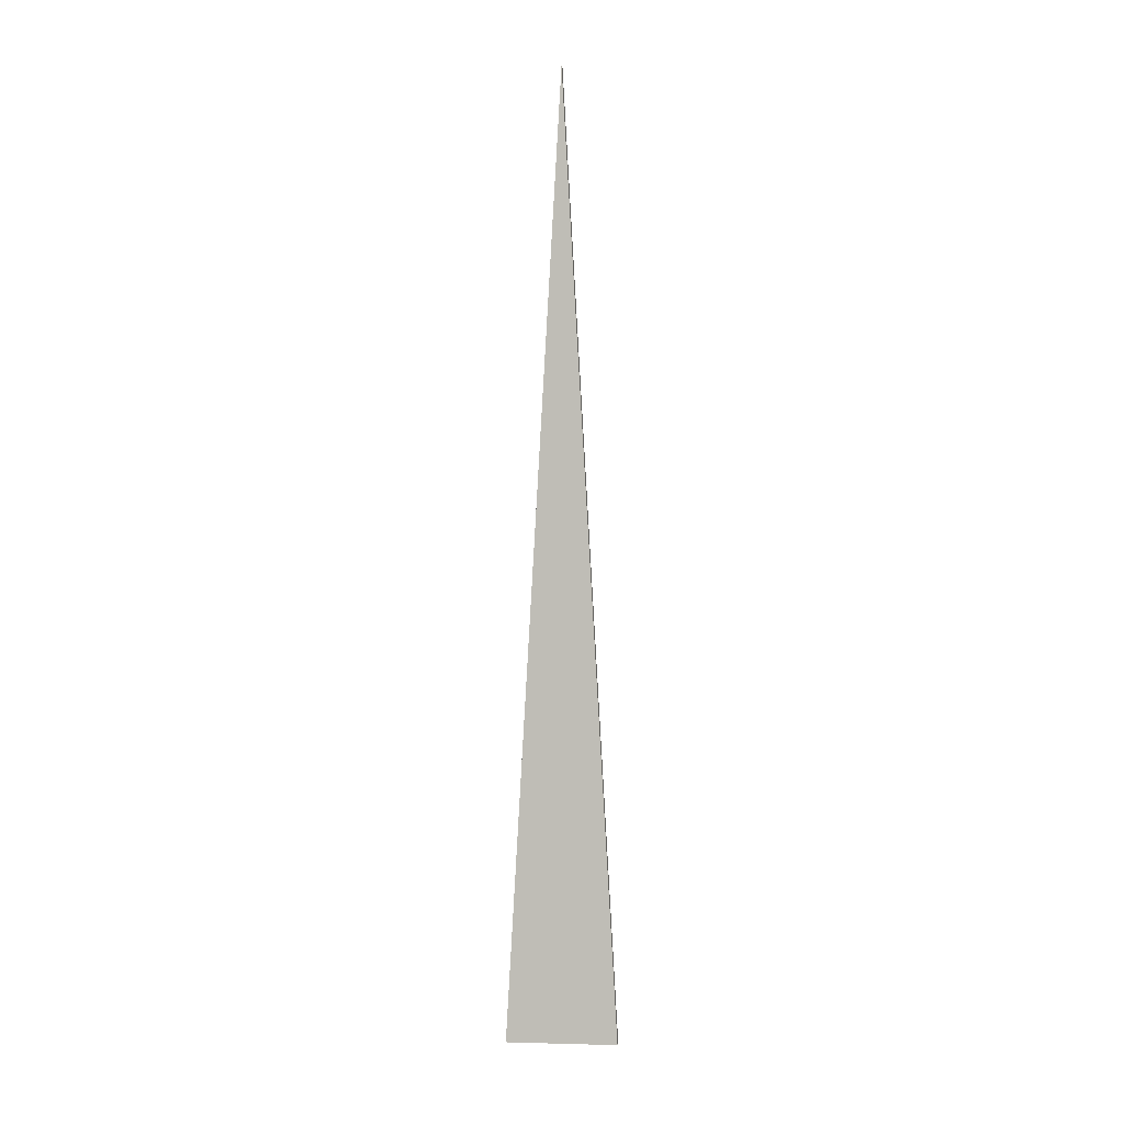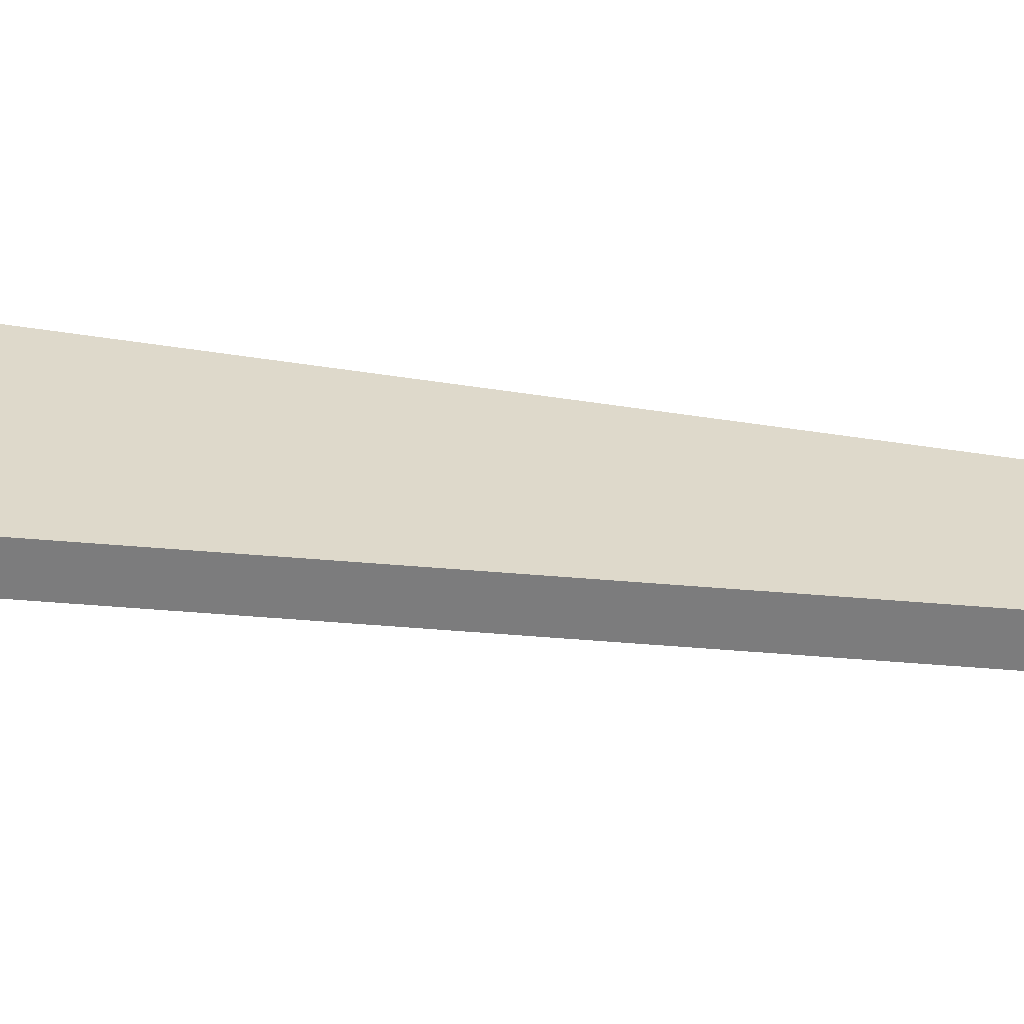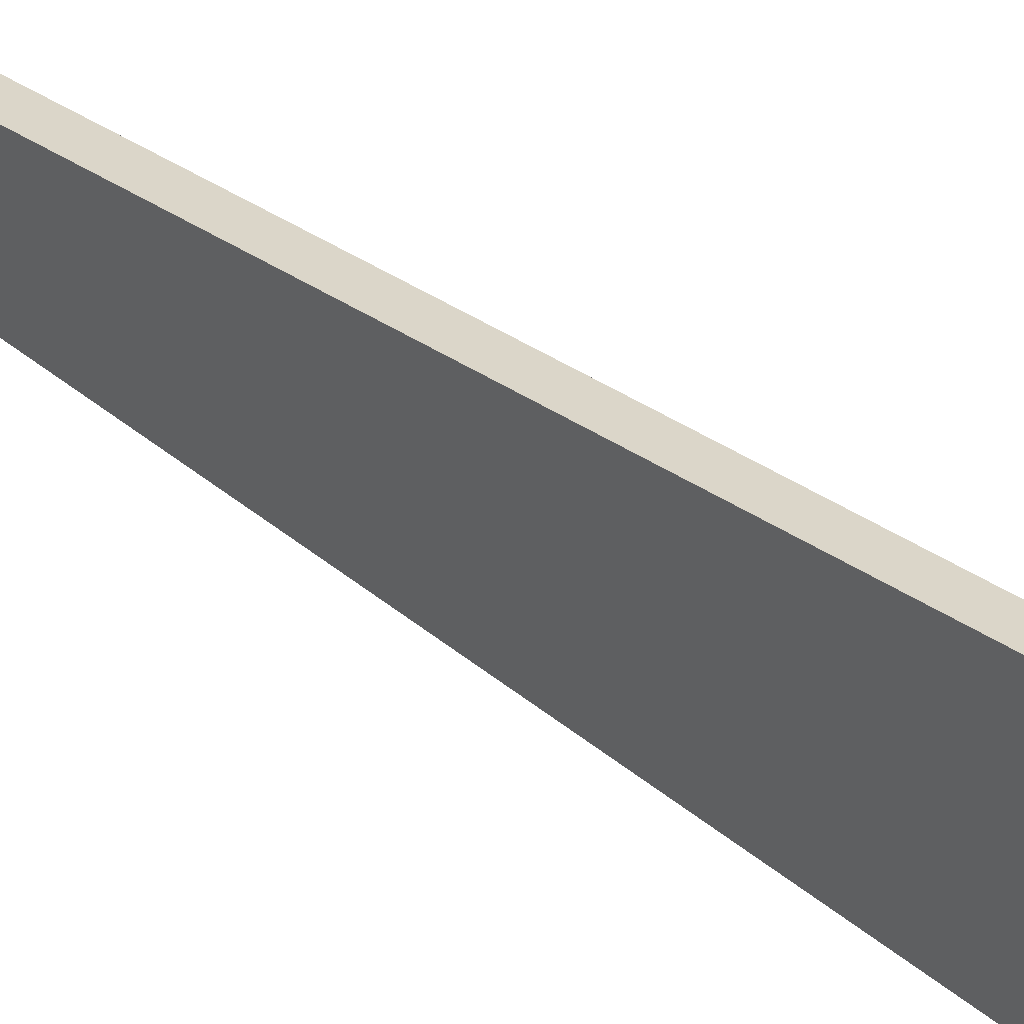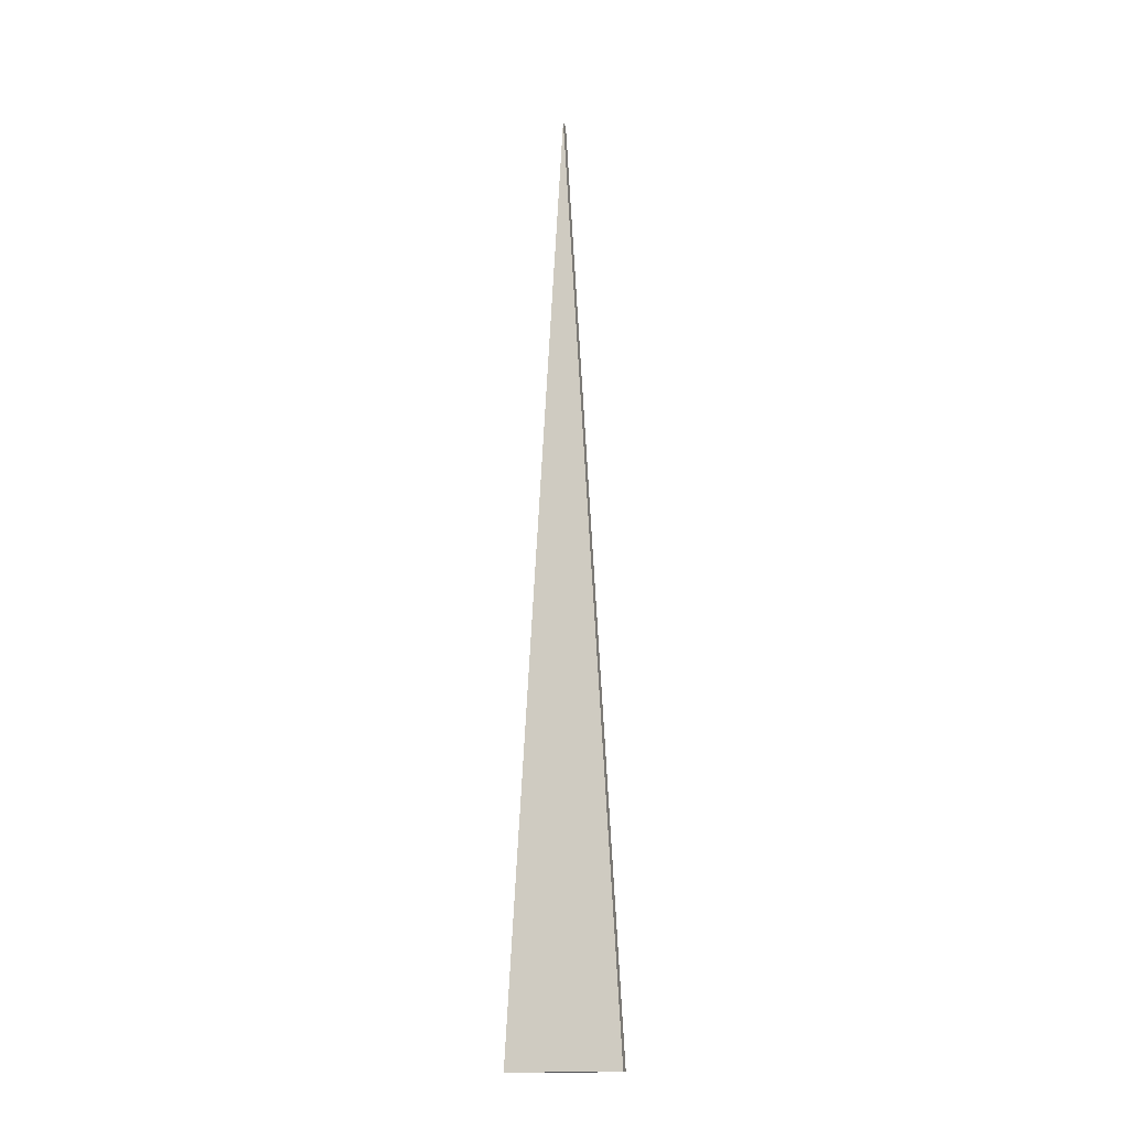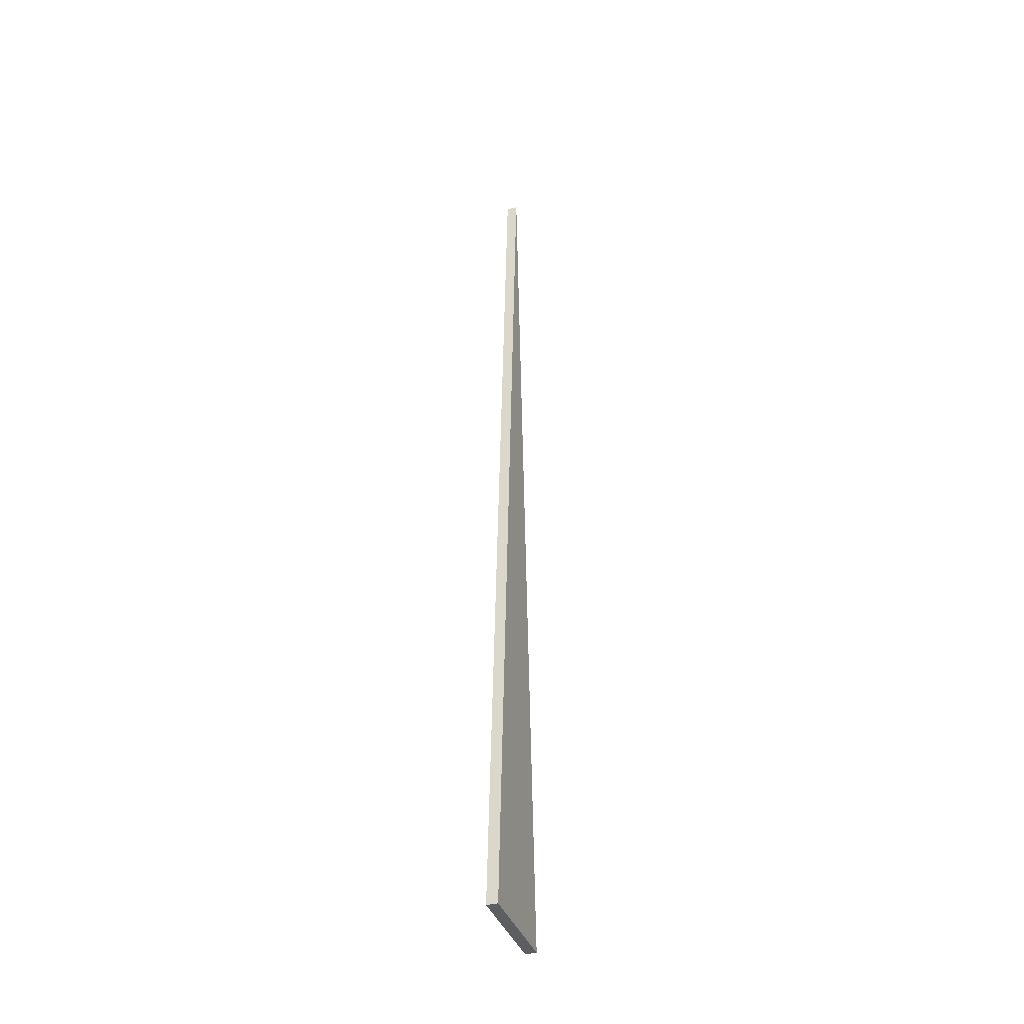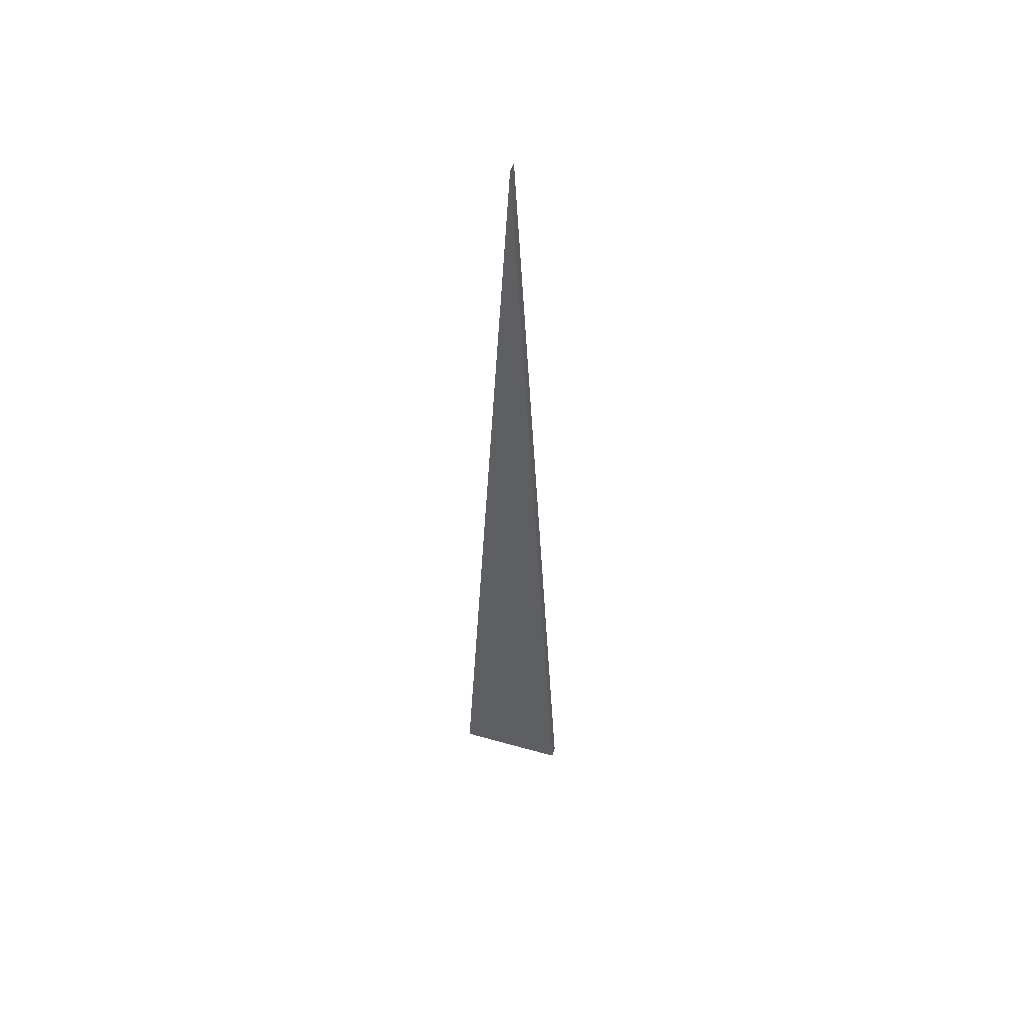
<metadata>
{"format":"obj","ext":"obj","renderer":"f3d","projection":"perspective","resolution":1024,"background":"white","views":[{"elev":3.6,"azim":94.9,"up":"+Y"},{"elev":-58.9,"azim":83.2,"up":"+Z"},{"elev":32.9,"azim":-42.1,"up":"+Z"},{"elev":-16.1,"azim":103.6,"up":"+Y"},{"elev":-37.8,"azim":-161.6,"up":"+Y"},{"elev":51.8,"azim":-73.0,"up":"+Y"}]}
</metadata>
<code>
o Plane.003
v -0 0.08506 2e-06
v -0 -4e-05 -0.004945
v -0 -4e-05 0.004949
v 0.001 -4e-05 -0.004945
v 0.001 0.08506 2e-06
v 0.001 -4e-05 0.004949
f 1 3 2
f 5 4 6
f 1 5 6 3
f 3 6 4 2
f 2 4 5 1

</code>
